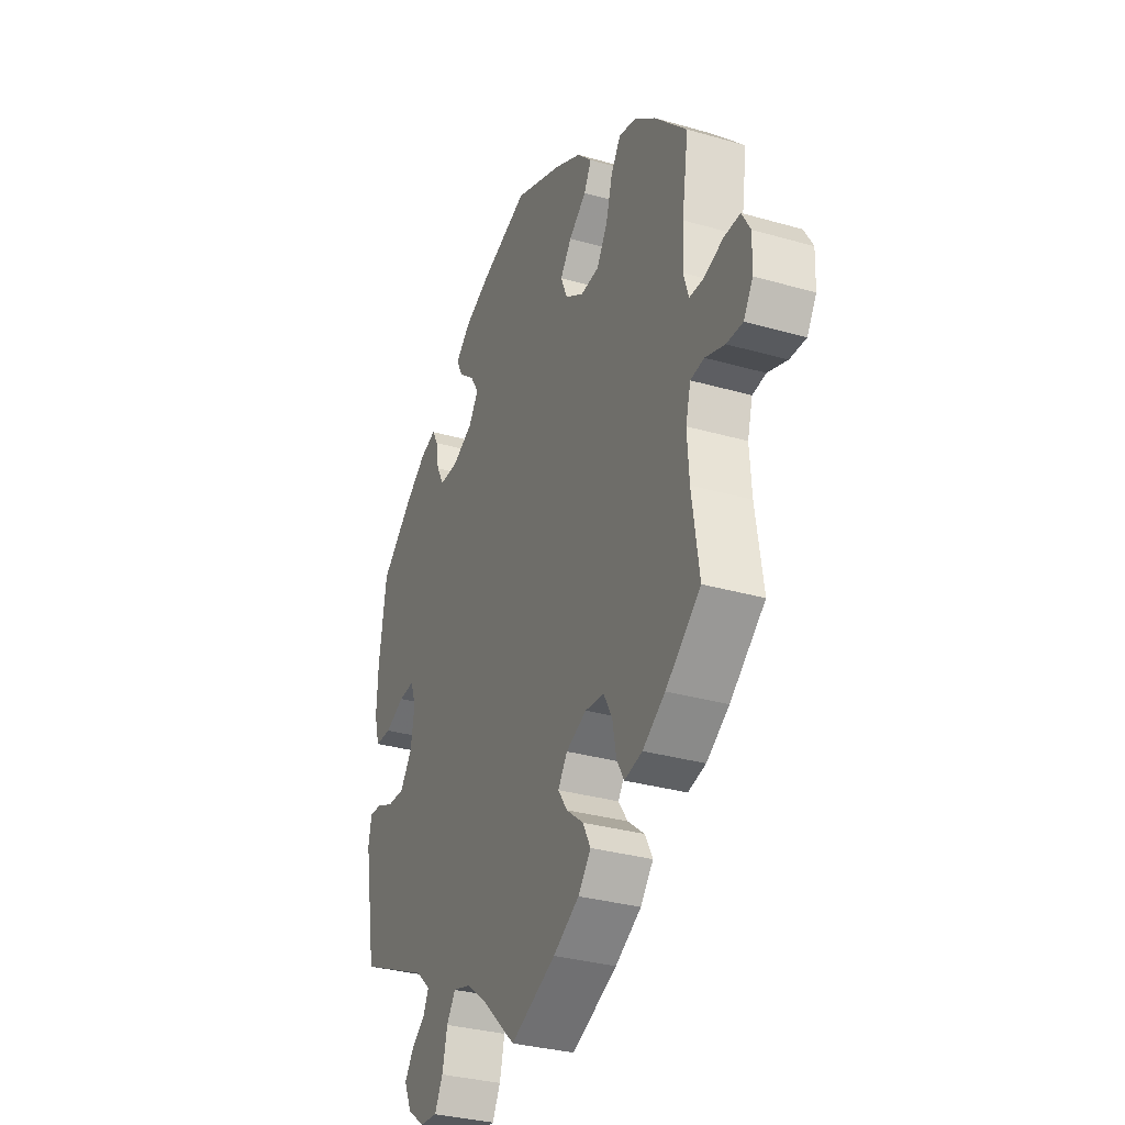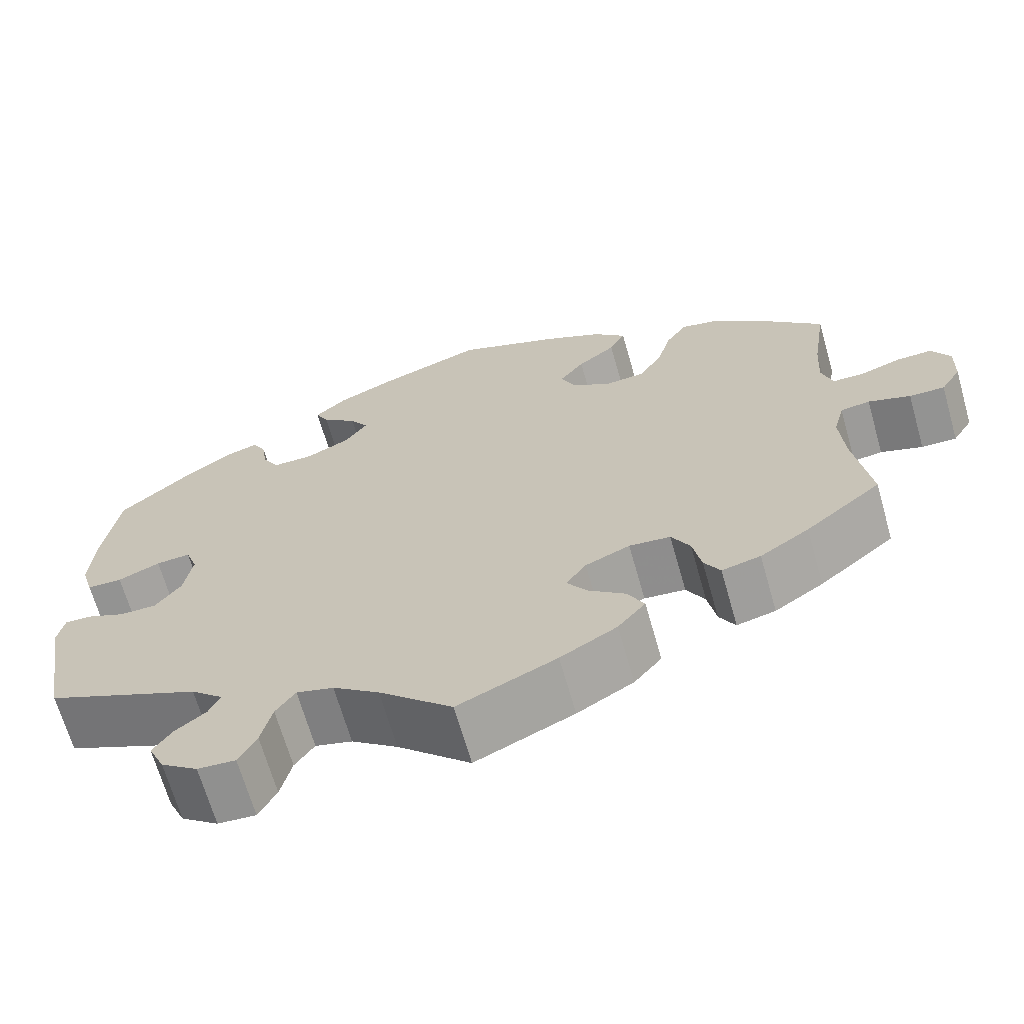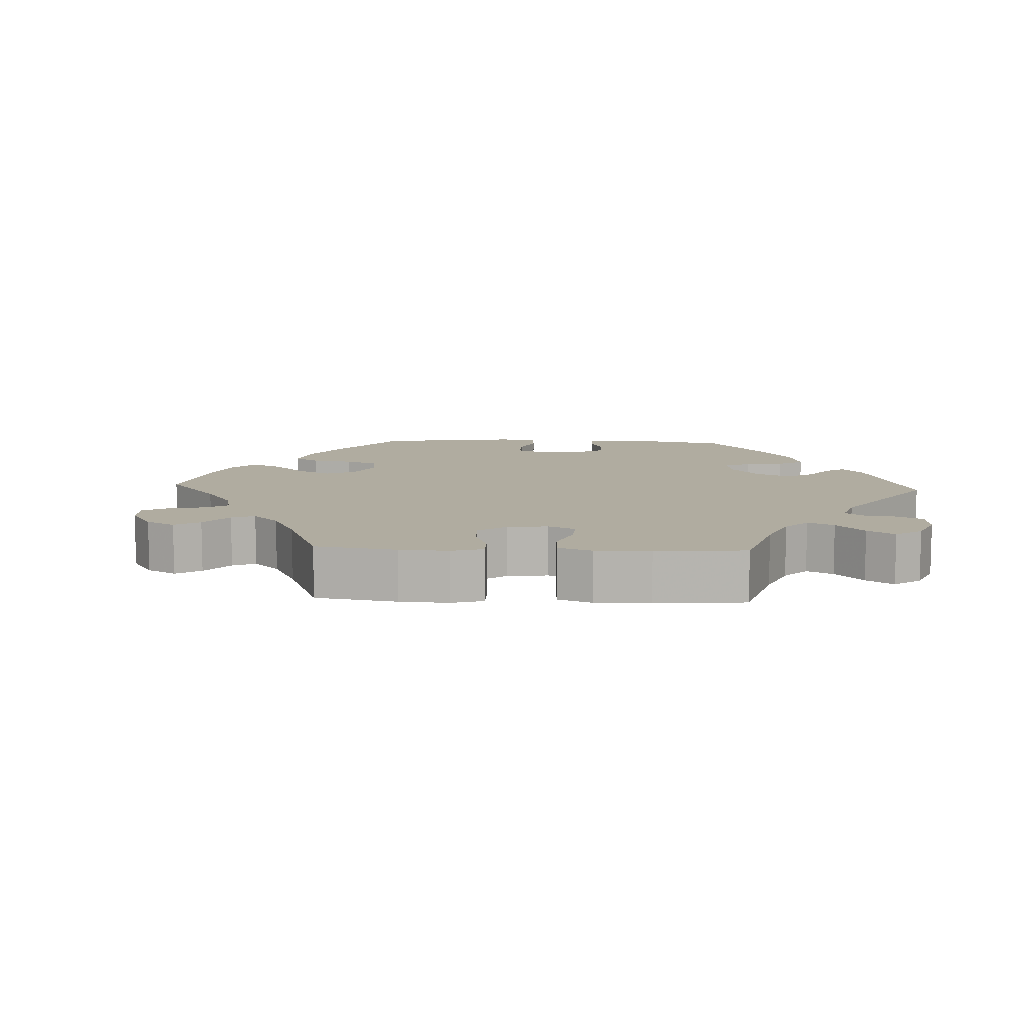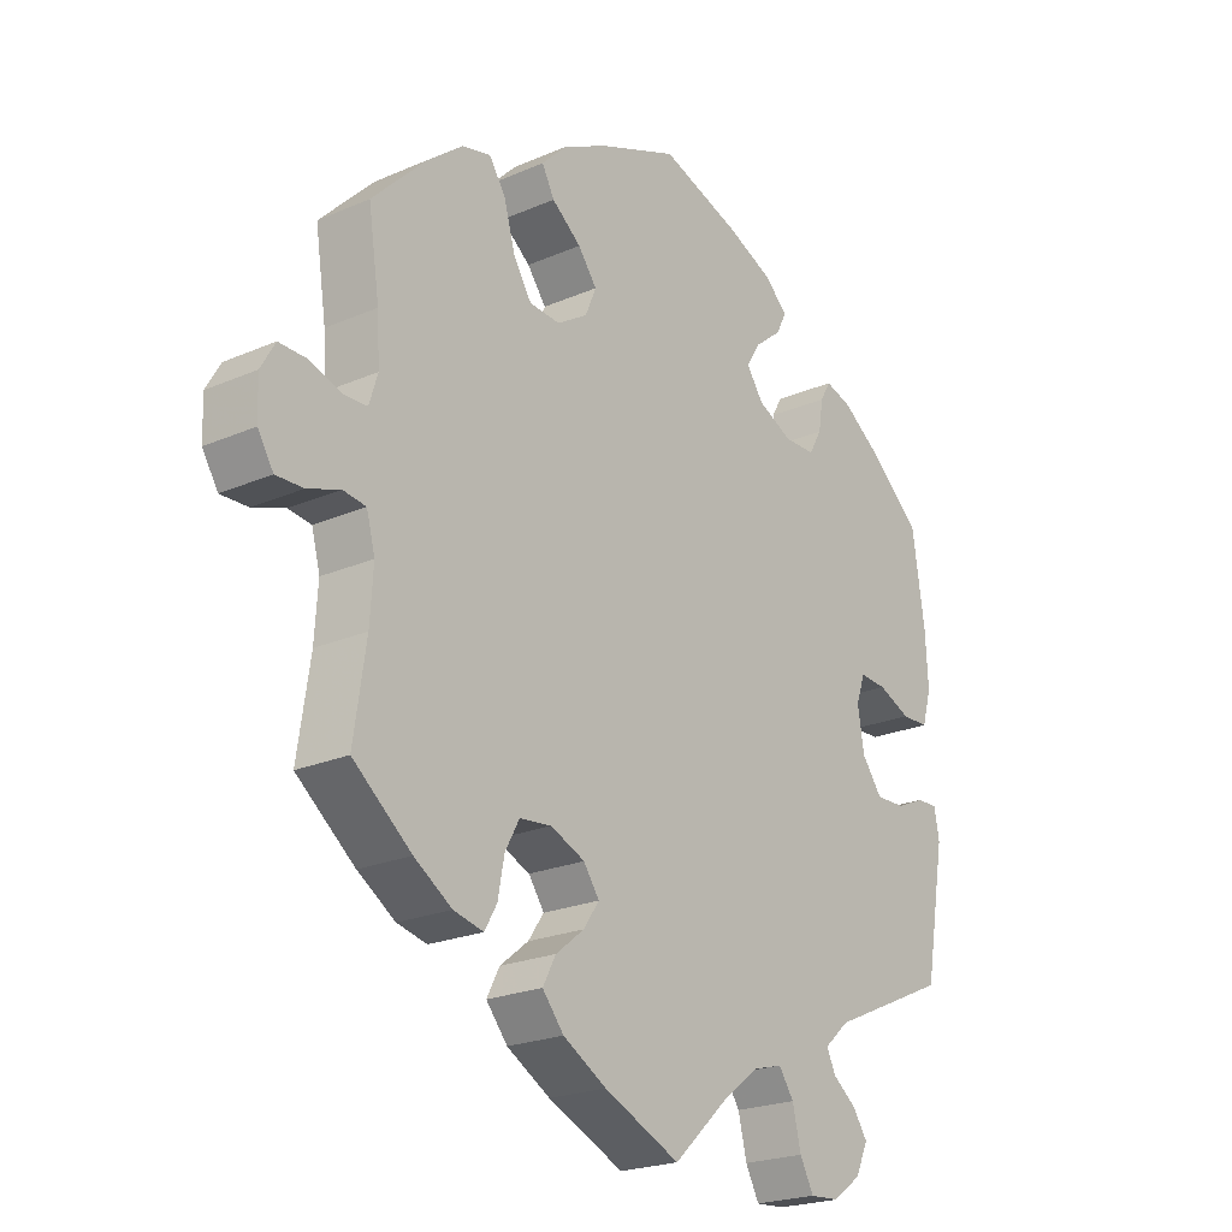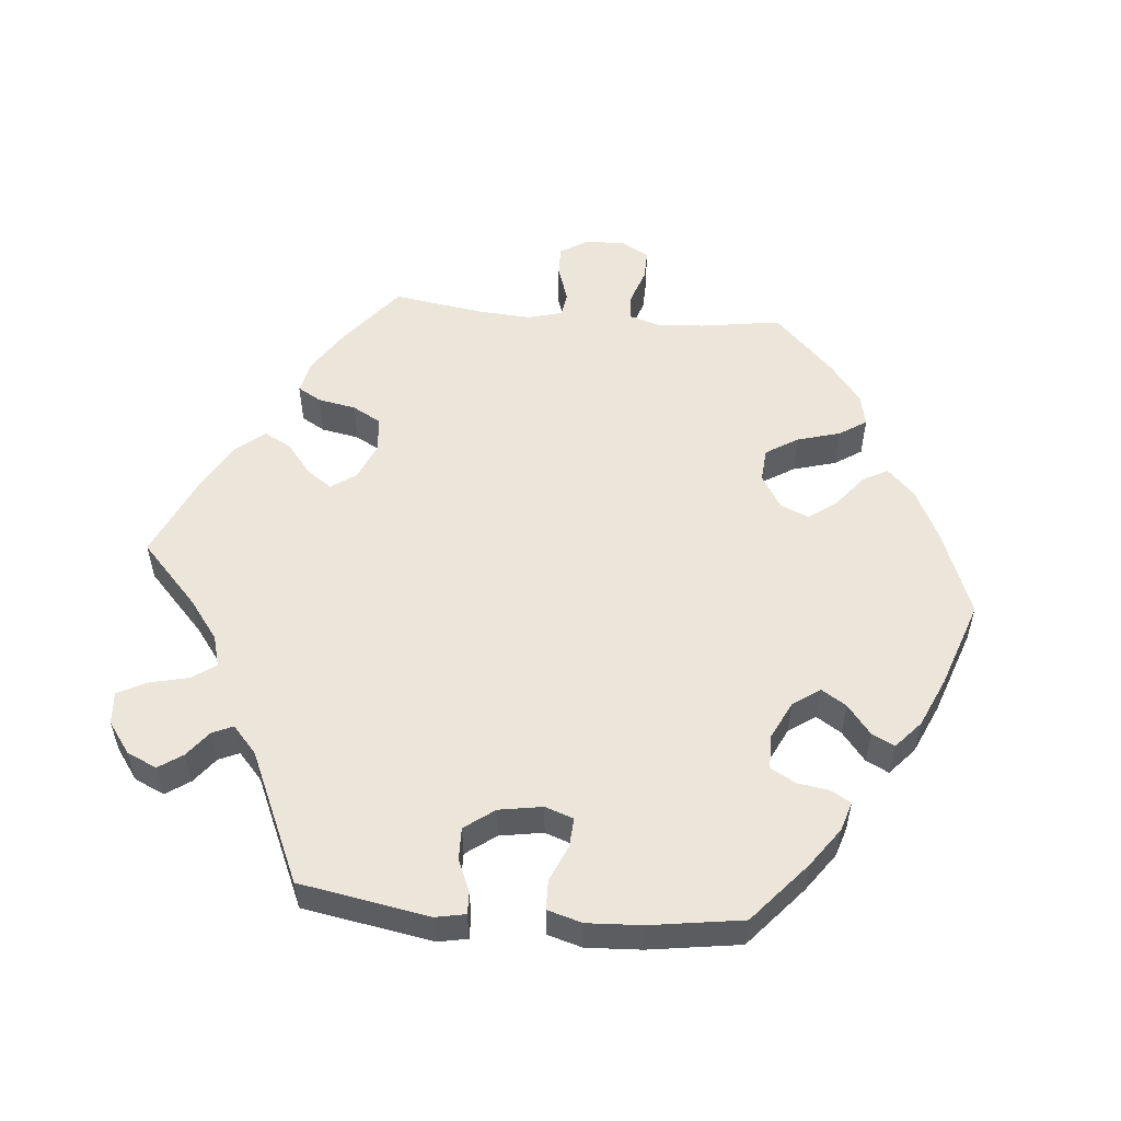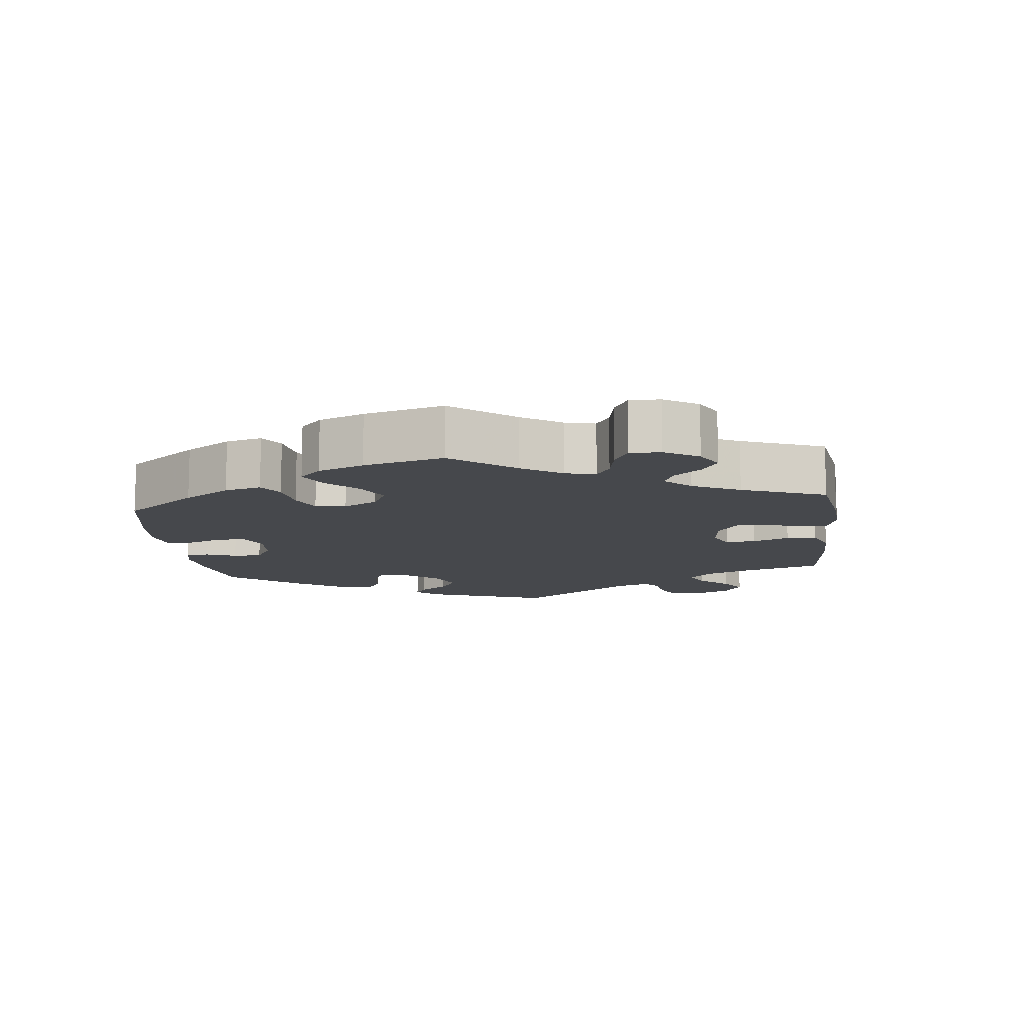
<metadata>
{"format":"obj","ext":"obj","renderer":"f3d","projection":"perspective","resolution":1024,"background":"white","views":[{"elev":-31.8,"azim":67.9,"up":"+Z"},{"elev":-67.2,"azim":15.9,"up":"+Z"},{"elev":10.0,"azim":152.8,"up":"+Y"},{"elev":-22.1,"azim":127.2,"up":"+Z"},{"elev":54.5,"azim":-84.8,"up":"+Y"},{"elev":-11.5,"azim":66.5,"up":"+Y"}]}
</metadata>
<code>
v 0.41 0.07 -0.362
v 0.352 0.07 -0.4
v 0.306 0.07 -0.411
v 0.287 0.07 -0.378
v 0.277 0.07 -0.325
v 0.255 0.07 -0.285
v 0.206 0.07 -0.28
v 0.153 0.07 -0.303
v 0.129 0.07 -0.338
v 0.153 0.07 -0.373
v 0.197 0.07 -0.408
v 0.217 0.07 -0.446
v 0.184 0.07 -0.486
v 0.117 0.07 -0.525
v 0 0.07 -0.578
v -0.087 0.07 -0.497
v -0.142 0.07 -0.456
v -0.186 0.07 -0.444
v -0.209 0.07 -0.478
v -0.222 0.07 -0.533
v -0.243 0.07 -0.573
v -0.288 0.07 -0.57
v -0.332 0.07 -0.538
v -0.351 0.07 -0.496
v -0.328 0.07 -0.462
v -0.292 0.07 -0.434
v -0.279 0.07 -0.405
v -0.317 0.07 -0.371
v -0.501 0.07 -0.289
v -0.533 0.07 -0.107
v -0.525 0.07 -0.065
v -0.493 0.07 -0.066
v -0.449 0.07 -0.085
v -0.404 0.07 -0.086
v -0.373 0.07 -0.044
v -0.363 0.07 0.017
v -0.377 0.07 0.057
v -0.418 0.07 0.054
v -0.468 0.07 0.032
v -0.51 0.07 0.033
v -0.524 0.07 0.082
v -0.52 0.07 0.159
v -0.501 0.07 0.288
v -0.416 0.07 0.362
v -0.362 0.07 0.401
v -0.321 0.07 0.414
v -0.305 0.07 0.386
v -0.298 0.07 0.341
v -0.278 0.07 0.306
v -0.23 0.07 0.306
v -0.177 0.07 0.332
v -0.151 0.07 0.37
v -0.173 0.07 0.405
v -0.214 0.07 0.438
v -0.23 0.07 0.47
v -0.192 0.07 0.504
v -0.123 0.07 0.535
v -0.001 0.07 0.578
v 0.122 0.07 0.53
v 0.192 0.07 0.495
v 0.23 0.07 0.457
v 0.211 0.07 0.421
v 0.166 0.07 0.385
v 0.137 0.07 0.346
v 0.154 0.07 0.306
v 0.201 0.07 0.277
v 0.248 0.07 0.281
v 0.276 0.07 0.326
v 0.293 0.07 0.387
v 0.318 0.07 0.425
v 0.362 0.07 0.415
v 0.417 0.07 0.372
v 0.5 0.07 0.289
v 0.483 0.07 0.176
v 0.479 0.07 0.108
v 0.492 0.07 0.066
v 0.529 0.07 0.065
v 0.578 0.07 0.082
v 0.62 0.07 0.083
v 0.642 0.07 0.045
v 0.64 0.07 -0.012
v 0.616 0.07 -0.051
v 0.574 0.07 -0.05
v 0.524 0.07 -0.033
v 0.489 0.07 -0.038
v 0.476 0.07 -0.087
v 0.481 0.07 -0.162
v 0.5 0.07 -0.289
v 0.41 0 -0.362
v 0.352 0 -0.4
v 0.306 0 -0.411
v 0.287 0 -0.378
v 0.277 0 -0.325
v 0.255 0 -0.285
v 0.206 0 -0.28
v 0.153 0 -0.303
v 0.129 0 -0.338
v 0.153 0 -0.373
v 0.197 0 -0.408
v 0.217 0 -0.446
v 0.184 0 -0.486
v 0.117 0 -0.525
v 0 0 -0.578
v -0.087 0 -0.497
v -0.142 0 -0.456
v -0.186 0 -0.444
v -0.209 0 -0.478
v -0.222 0 -0.533
v -0.243 0 -0.573
v -0.288 0 -0.57
v -0.332 0 -0.538
v -0.351 0 -0.496
v -0.328 0 -0.462
v -0.292 0 -0.434
v -0.279 0 -0.405
v -0.317 0 -0.371
v -0.501 0 -0.289
v -0.533 0 -0.107
v -0.525 0 -0.065
v -0.493 0 -0.066
v -0.449 0 -0.085
v -0.404 0 -0.086
v -0.373 0 -0.044
v -0.363 0 0.017
v -0.377 0 0.057
v -0.418 0 0.054
v -0.468 0 0.032
v -0.51 0 0.033
v -0.524 0 0.082
v -0.52 0 0.159
v -0.501 0 0.288
v -0.416 0 0.362
v -0.362 0 0.401
v -0.321 0 0.414
v -0.305 0 0.386
v -0.298 0 0.341
v -0.278 0 0.306
v -0.23 0 0.306
v -0.177 0 0.332
v -0.151 0 0.37
v -0.173 0 0.405
v -0.214 0 0.438
v -0.23 0 0.47
v -0.192 0 0.504
v -0.123 0 0.535
v -0.001 0 0.578
v 0.122 0 0.53
v 0.192 0 0.495
v 0.23 0 0.457
v 0.211 0 0.421
v 0.166 0 0.385
v 0.137 0 0.346
v 0.154 0 0.306
v 0.201 0 0.277
v 0.248 0 0.281
v 0.276 0 0.326
v 0.293 0 0.387
v 0.318 0 0.425
v 0.362 0 0.415
v 0.417 0 0.372
v 0.5 0 0.289
v 0.483 0 0.176
v 0.479 0 0.108
v 0.492 0 0.066
v 0.529 0 0.065
v 0.578 0 0.082
v 0.62 0 0.083
v 0.642 0 0.045
v 0.64 0 -0.012
v 0.616 0 -0.051
v 0.574 0 -0.05
v 0.524 0 -0.033
v 0.489 0 -0.038
v 0.476 0 -0.087
v 0.481 0 -0.162
v 0.5 0 -0.289
f 87 88 1 2
f 86 87 2 3
f 85 86 3 4
f 81 82 83 84
f 81 84 85
f 80 81 85
f 77 78 79 80
f 76 77 80 85
f 75 76 85 4
f 71 72 73 74
f 68 69 70 71
f 67 68 71 74
f 66 67 74 75
f 60 61 62 63
f 60 63 64
f 59 60 64
f 58 59 64
f 57 58 64 65
f 53 54 55 56
f 52 53 56 57
f 45 46 47 48
f 45 48 49
f 44 45 49
f 43 44 49
f 42 43 49 50
f 38 39 40 41
f 37 38 41 42
f 30 31 32 33
f 28 29 30 33
f 27 28 33 34
f 23 24 25 26
f 23 26 27
f 22 23 27
f 19 20 21 22
f 18 19 22 27
f 17 18 27 34
f 13 14 15 16
f 10 11 12 13
f 9 10 13 16
f 8 9 16 17
f 66 75 4 5
f 65 66 5 6
f 52 57 65 6
f 51 52 6 7
f 37 42 50 51
f 36 37 51 7
f 35 36 7 8
f 8 17 34 35
f 90 89 176 175
f 91 90 175 174
f 92 91 174 173
f 172 171 170 169
f 173 172 169
f 173 169 168
f 168 167 166 165
f 173 168 165 164
f 92 173 164 163
f 162 161 160 159
f 159 158 157 156
f 162 159 156 155
f 163 162 155 154
f 151 150 149 148
f 152 151 148
f 152 148 147
f 152 147 146
f 153 152 146 145
f 144 143 142 141
f 145 144 141 140
f 136 135 134 133
f 137 136 133
f 137 133 132
f 137 132 131
f 138 137 131 130
f 129 128 127 126
f 130 129 126 125
f 121 120 119 118
f 121 118 117 116
f 122 121 116 115
f 114 113 112 111
f 115 114 111
f 115 111 110
f 110 109 108 107
f 115 110 107 106
f 122 115 106 105
f 104 103 102 101
f 101 100 99 98
f 104 101 98 97
f 105 104 97 96
f 93 92 163 154
f 94 93 154 153
f 94 153 145 140
f 95 94 140 139
f 139 138 130 125
f 95 139 125 124
f 96 95 124 123
f 123 122 105 96
f 1 89 90 2
f 2 90 91 3
f 3 91 92 4
f 4 92 93 5
f 5 93 94 6
f 6 94 95 7
f 7 95 96 8
f 8 96 97 9
f 9 97 98 10
f 10 98 99 11
f 11 99 100 12
f 12 100 101 13
f 13 101 102 14
f 14 102 103 15
f 15 103 104 16
f 16 104 105 17
f 17 105 106 18
f 18 106 107 19
f 19 107 108 20
f 20 108 109 21
f 21 109 110 22
f 22 110 111 23
f 23 111 112 24
f 24 112 113 25
f 25 113 114 26
f 26 114 115 27
f 27 115 116 28
f 28 116 117 29
f 29 117 118 30
f 30 118 119 31
f 31 119 120 32
f 32 120 121 33
f 33 121 122 34
f 34 122 123 35
f 35 123 124 36
f 36 124 125 37
f 37 125 126 38
f 38 126 127 39
f 39 127 128 40
f 40 128 129 41
f 41 129 130 42
f 42 130 131 43
f 43 131 132 44
f 44 132 133 45
f 45 133 134 46
f 46 134 135 47
f 47 135 136 48
f 48 136 137 49
f 49 137 138 50
f 50 138 139 51
f 51 139 140 52
f 52 140 141 53
f 53 141 142 54
f 54 142 143 55
f 55 143 144 56
f 56 144 145 57
f 57 145 146 58
f 58 146 147 59
f 59 147 148 60
f 60 148 149 61
f 61 149 150 62
f 62 150 151 63
f 63 151 152 64
f 64 152 153 65
f 65 153 154 66
f 66 154 155 67
f 67 155 156 68
f 68 156 157 69
f 69 157 158 70
f 70 158 159 71
f 71 159 160 72
f 72 160 161 73
f 73 161 162 74
f 74 162 163 75
f 75 163 164 76
f 76 164 165 77
f 77 165 166 78
f 78 166 167 79
f 79 167 168 80
f 80 168 169 81
f 81 169 170 82
f 82 170 171 83
f 83 171 172 84
f 84 172 173 85
f 85 173 174 86
f 86 174 175 87
f 87 175 176 88
f 88 176 89 1

</code>
